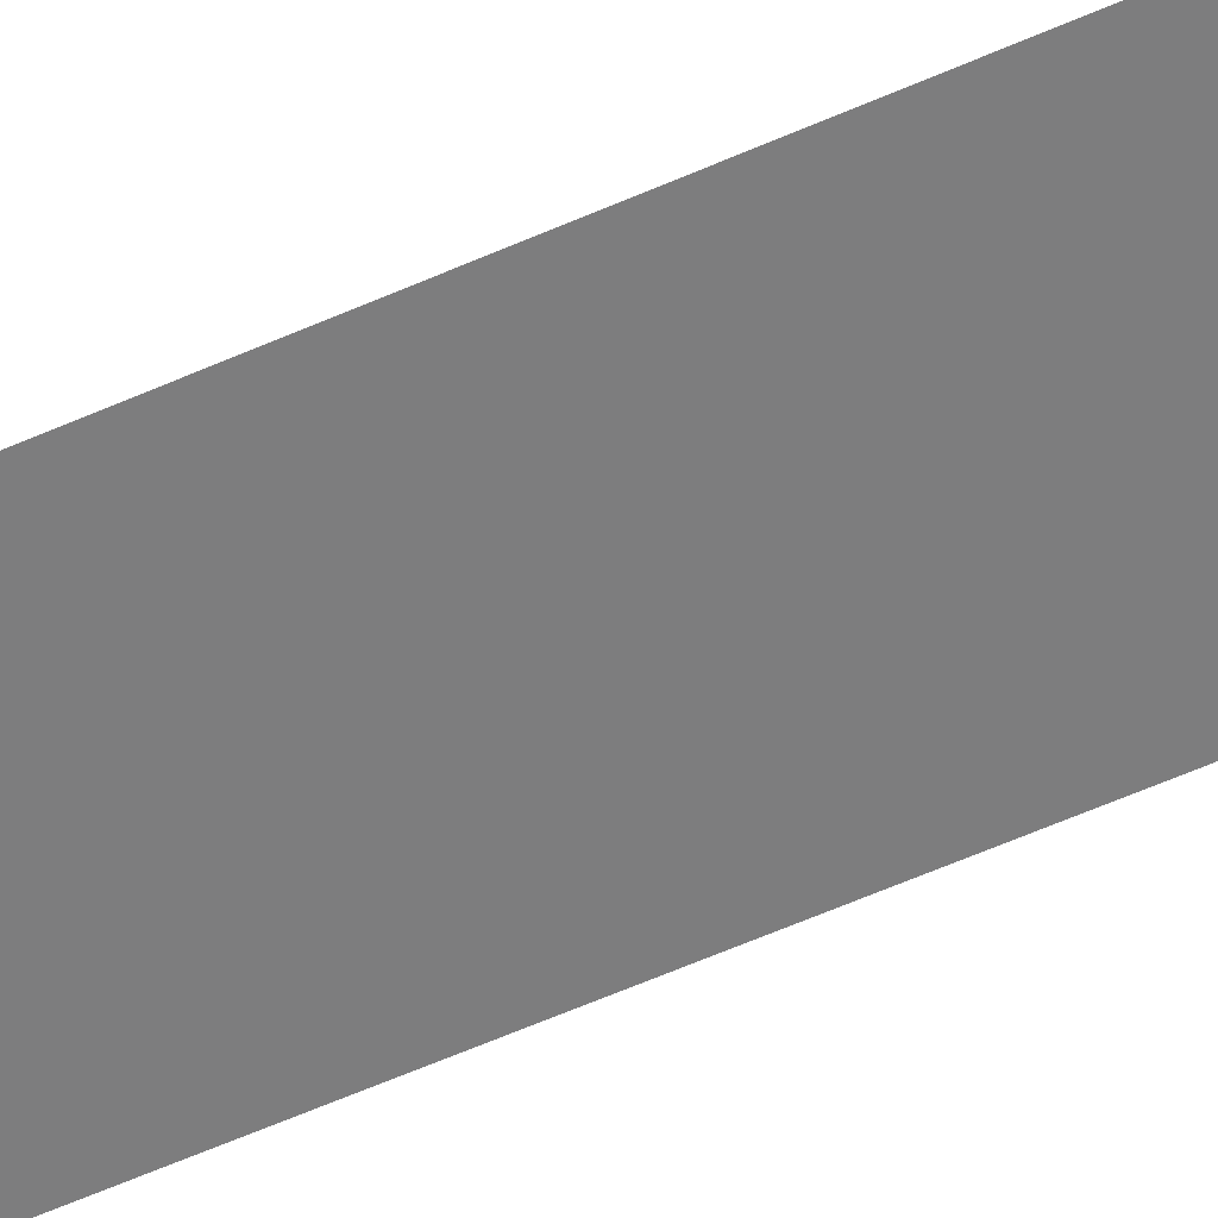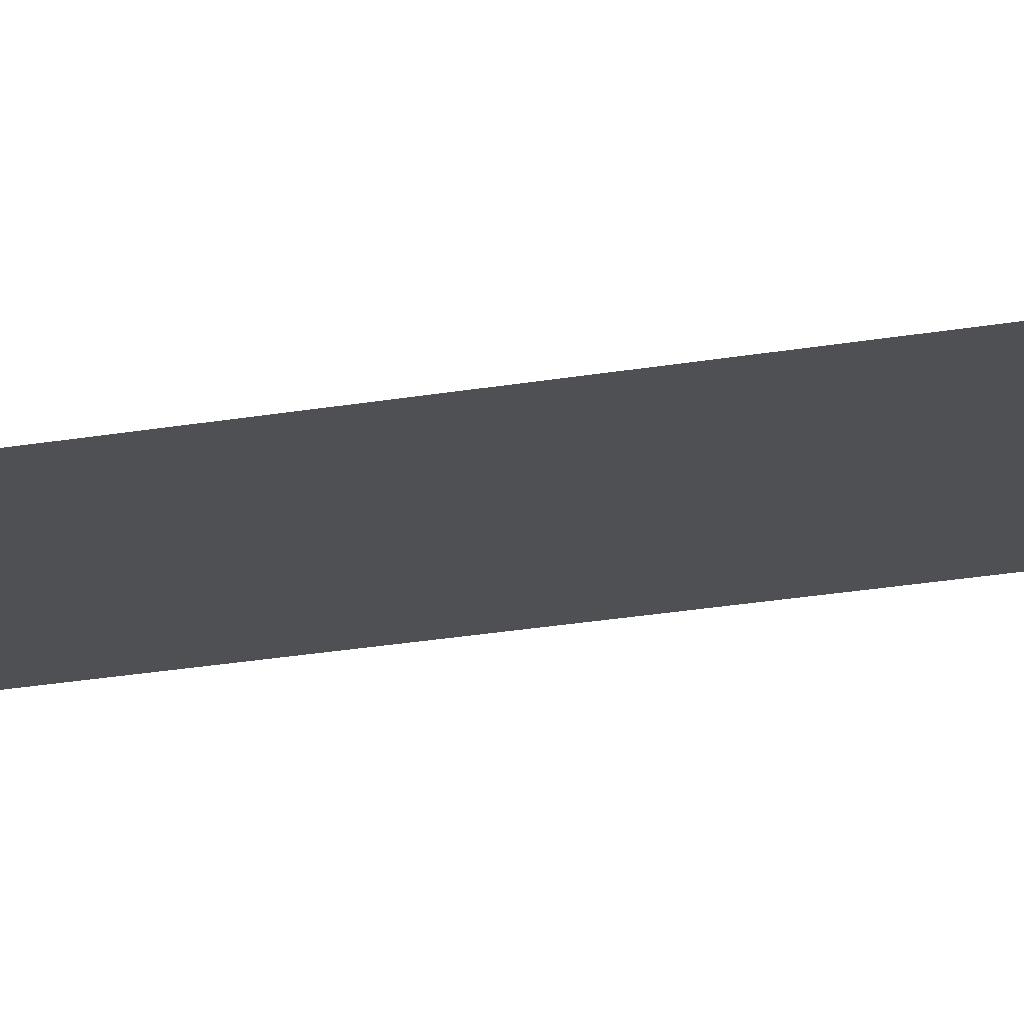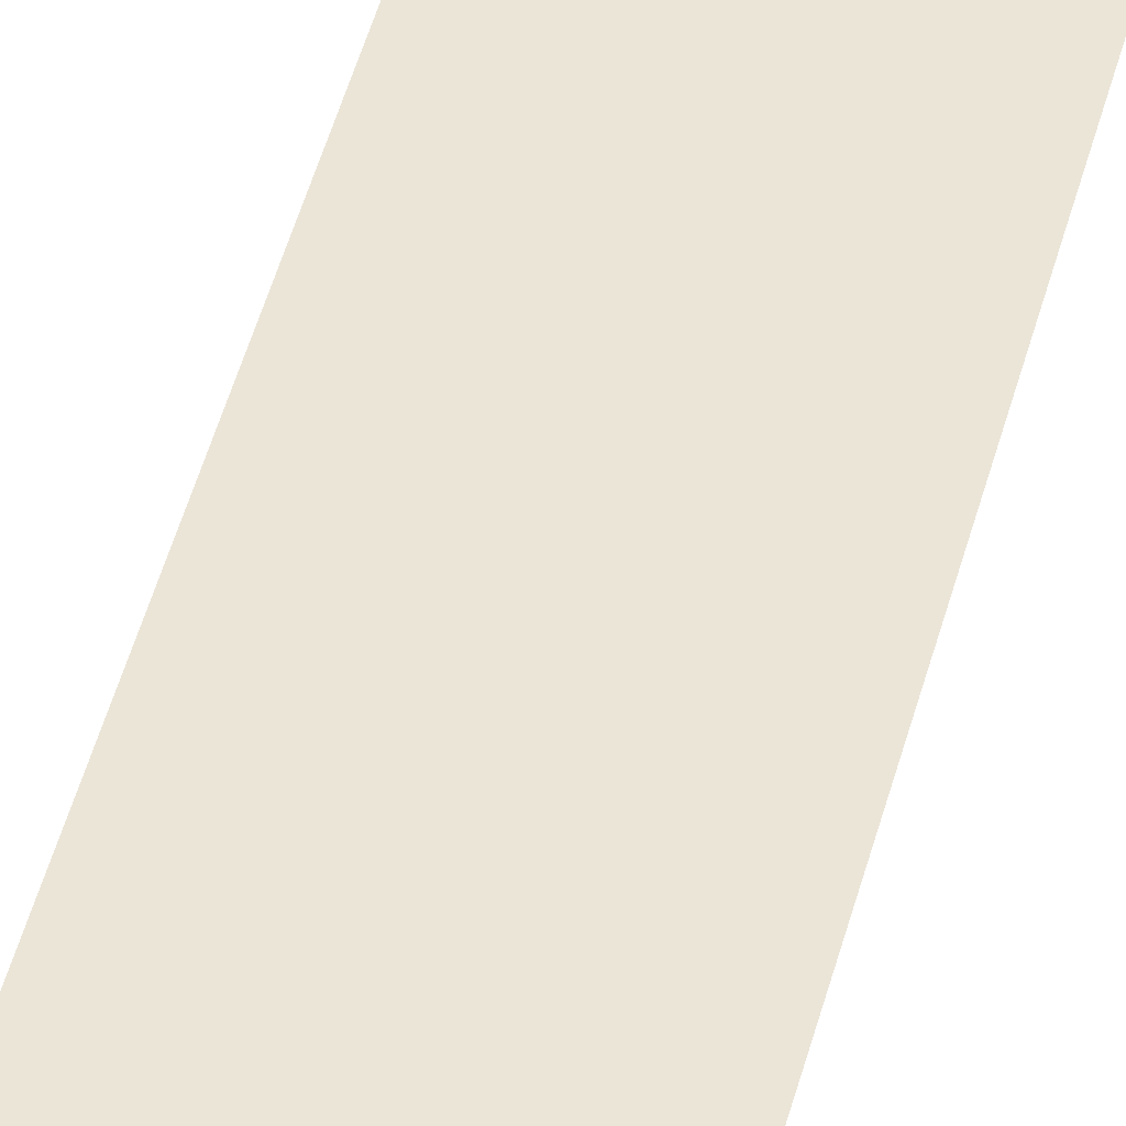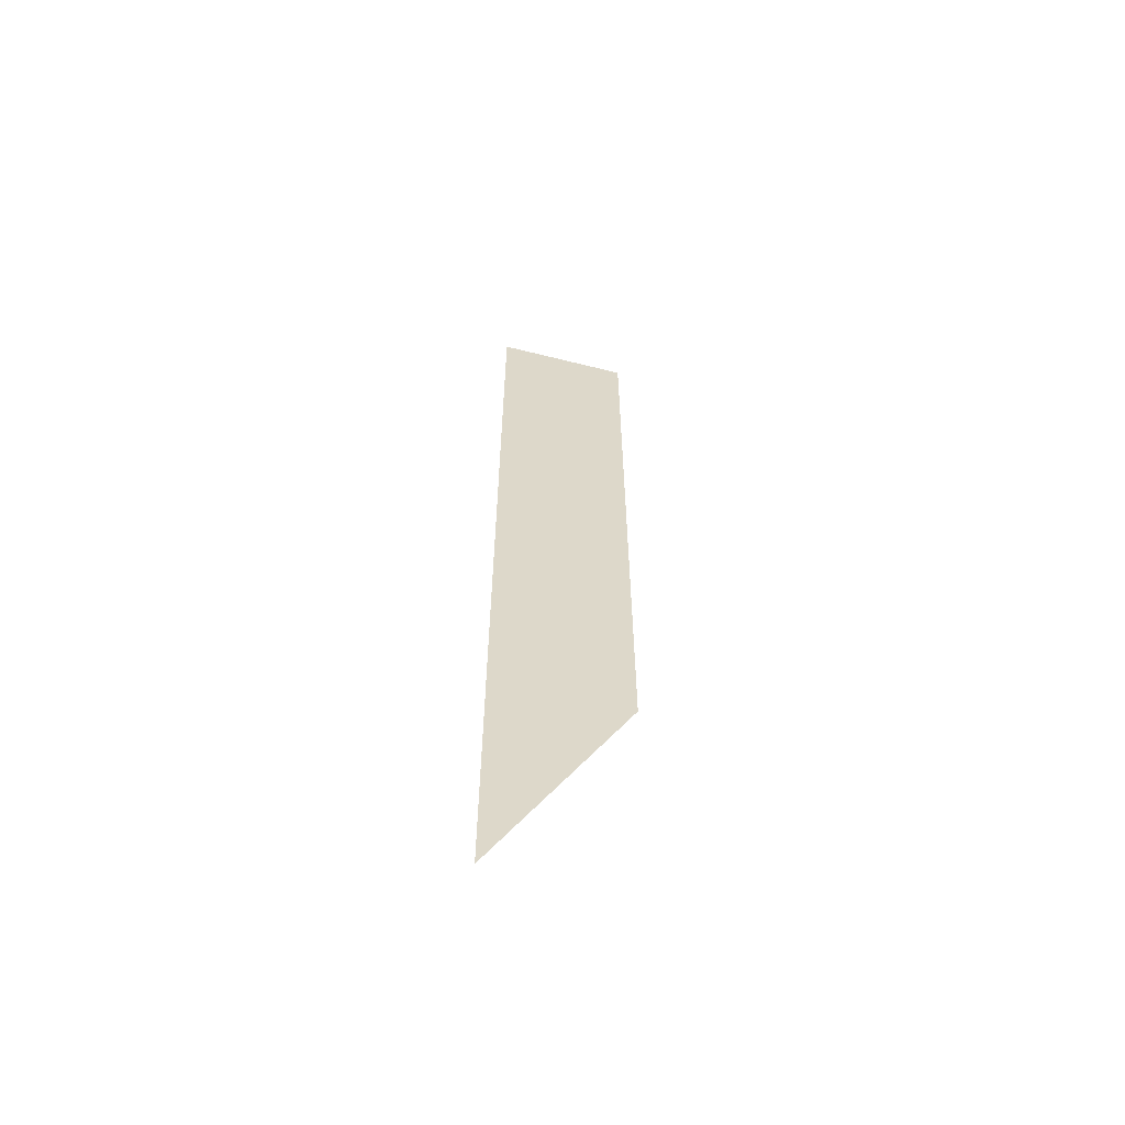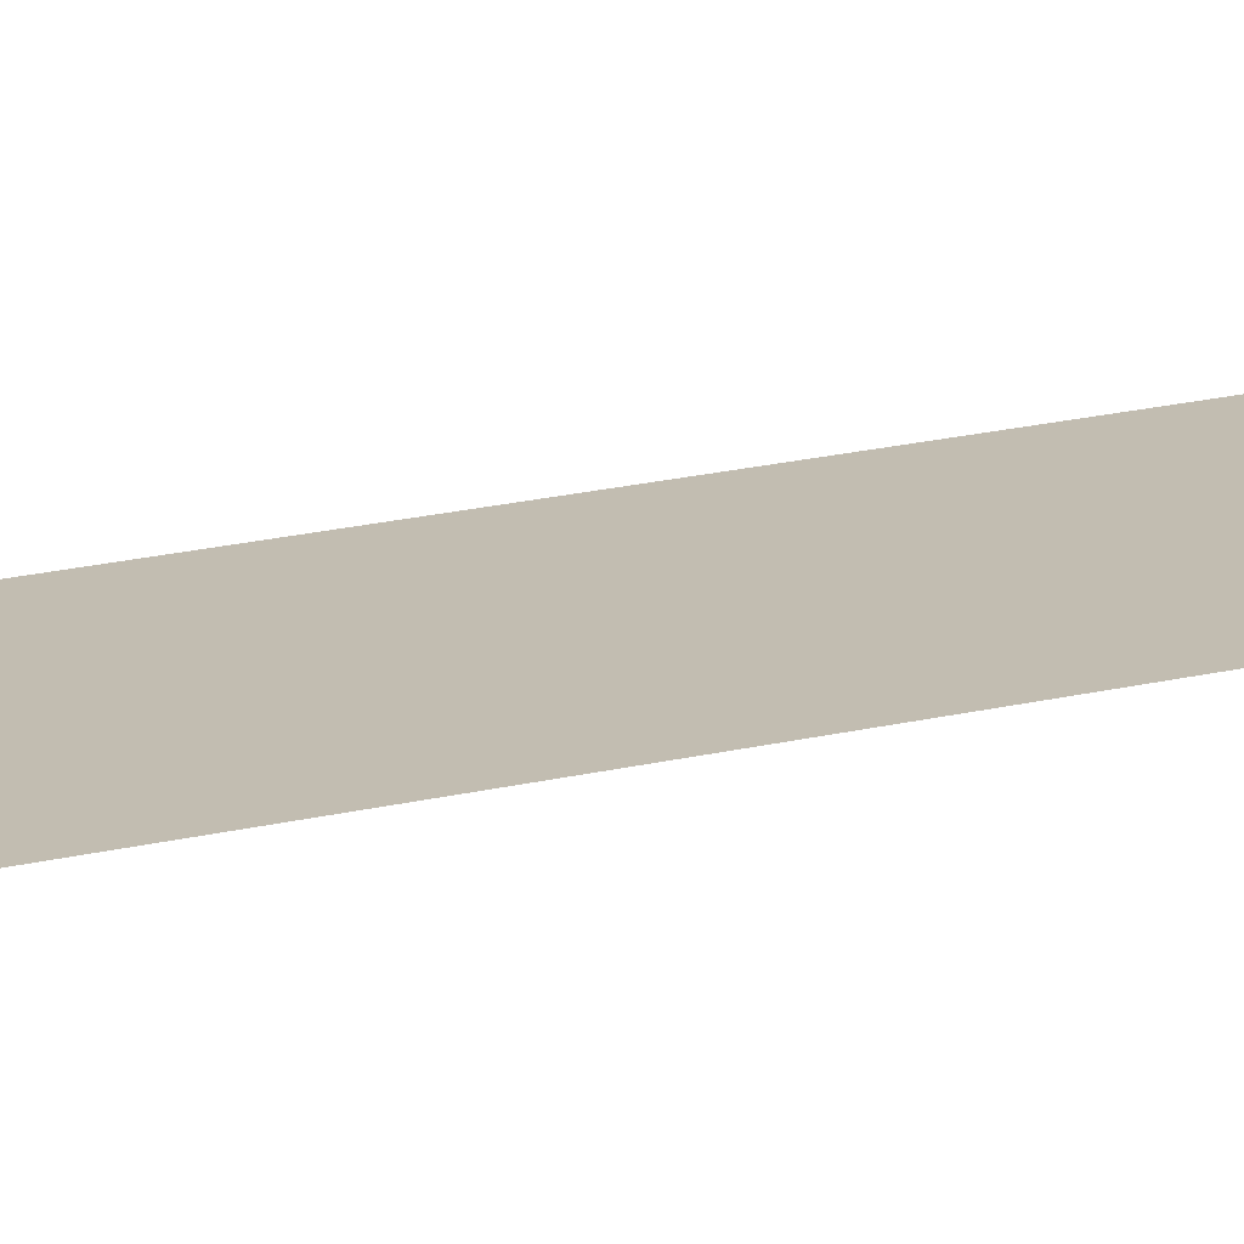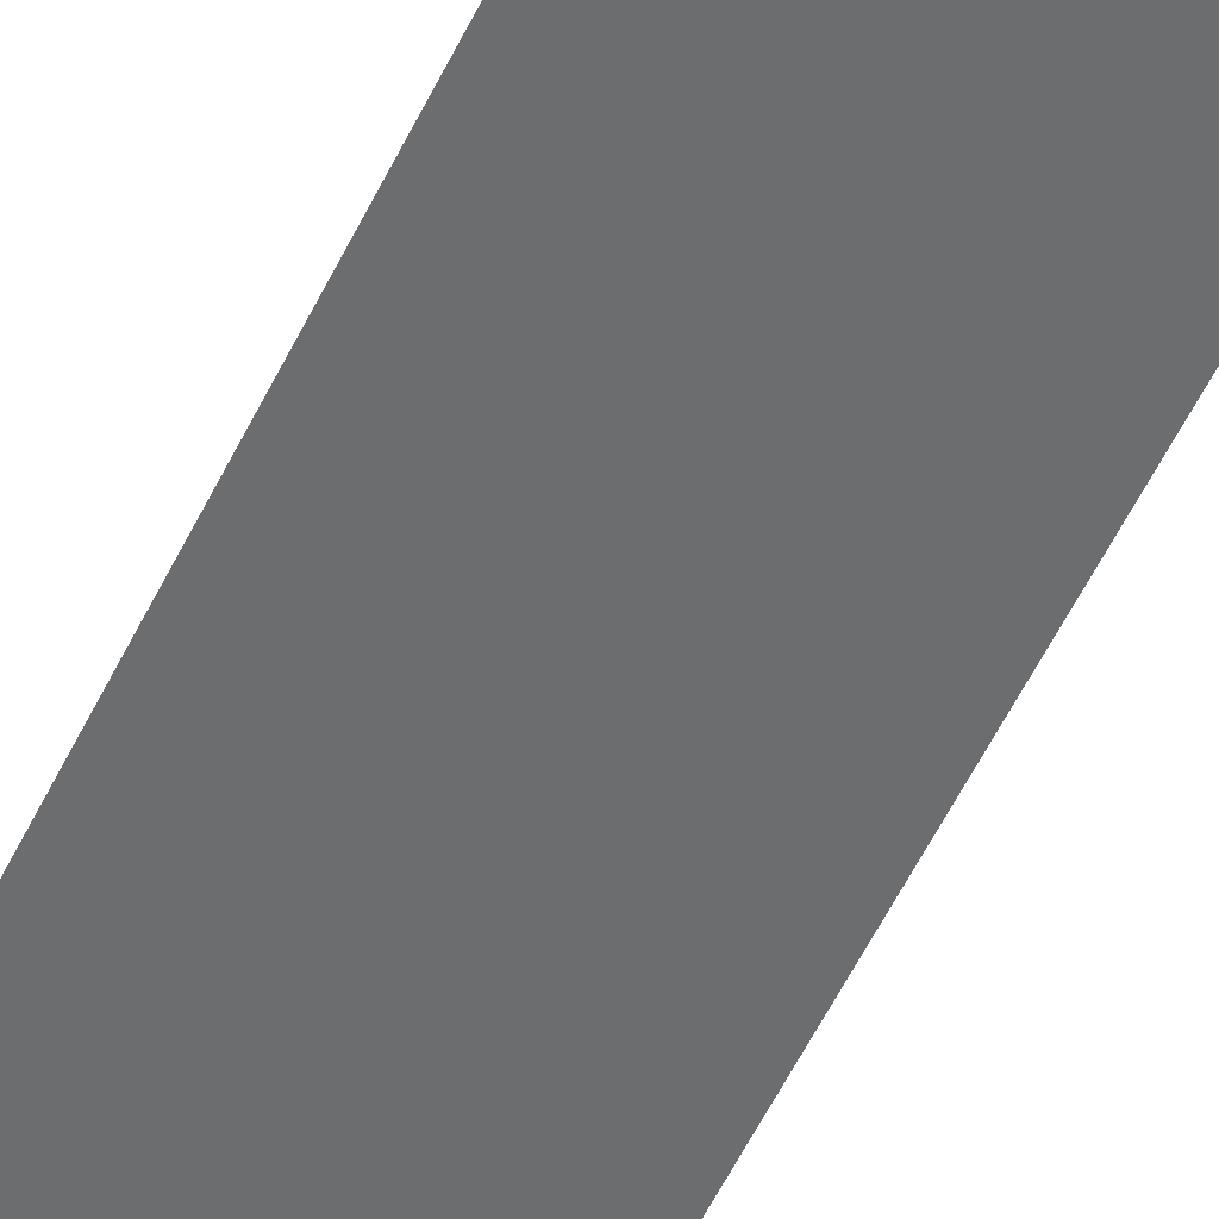
<metadata>
{"format":"obj","ext":"obj","renderer":"f3d","projection":"perspective","resolution":1024,"background":"white","views":[{"elev":-59.1,"azim":-65.4,"up":"+Z"},{"elev":-19.2,"azim":110.0,"up":"+Z"},{"elev":45.7,"azim":-166.0,"up":"+Z"},{"elev":-60.6,"azim":165.6,"up":"+Y"},{"elev":16.9,"azim":62.0,"up":"+Z"},{"elev":-53.9,"azim":155.0,"up":"+Z"}]}
</metadata>
<code>
v 4531 2707 76.8
v 4570 2635 76.8
v 4570 2912 76.8
v 4531 2707 76.8
v 4570 2912 76.8
v 4531 2912 76.8
f 1 2 3
f 4 5 6

</code>
